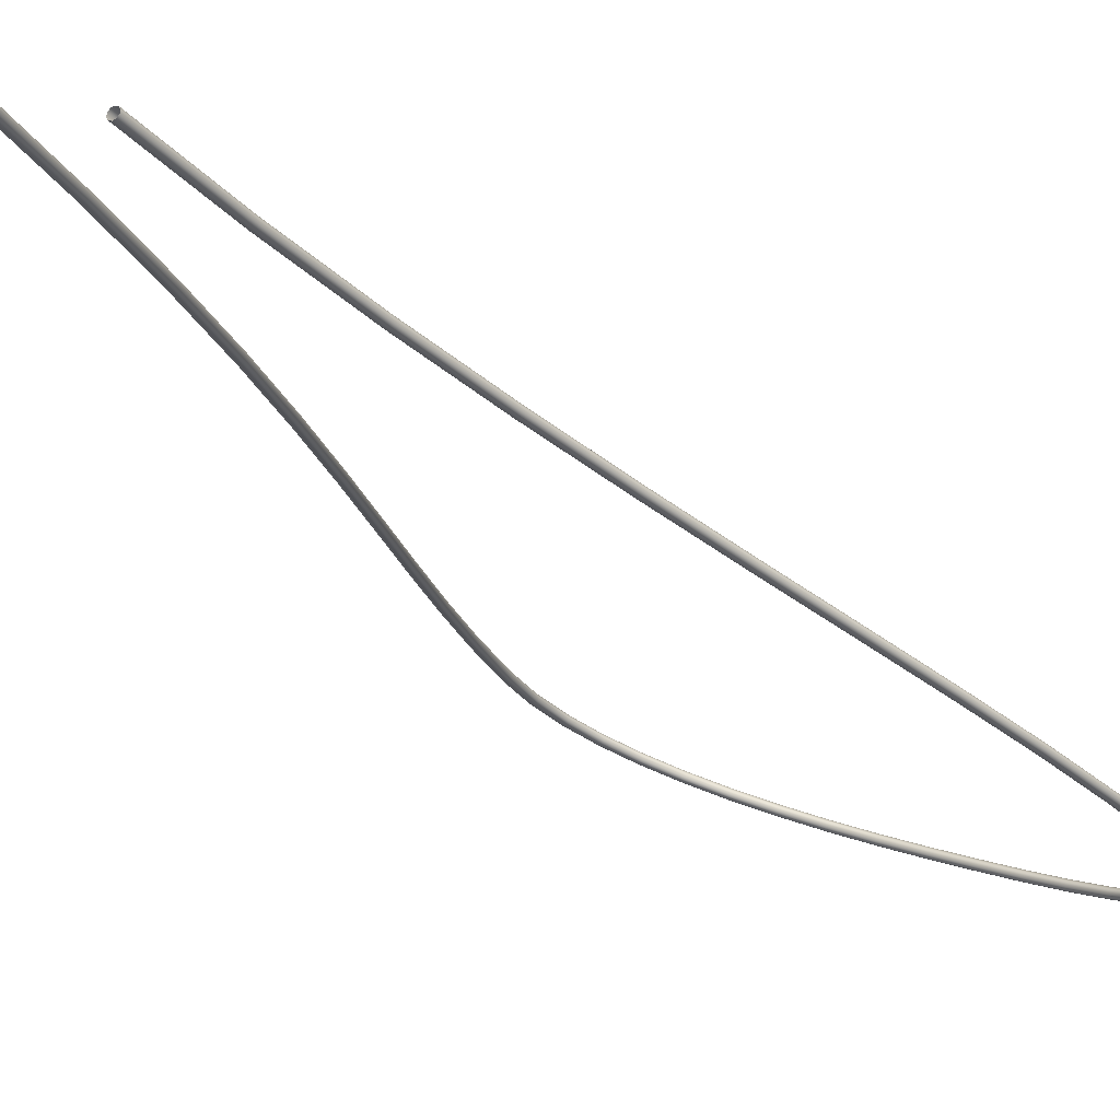
<metadata>
{"format":"obj","ext":"obj","renderer":"f3d","projection":"perspective","resolution":1024,"background":"white","views":[{"elev":-27.3,"azim":-148.7,"up":"+Z"}]}
</metadata>
<code>
v -2.444 1.328 -1.235
v -2.442 1.31 -1.234
v -2.442 1.31 -1.234
v -2.445 1.328 -1.234
v -2.444 1.328 -1.235
v -2.441 1.31 -1.234
v -2.444 1.328 -1.235
v -2.441 1.31 -1.234
v -2.443 1.328 -1.234
v -2.441 1.31 -1.233
v -2.443 1.328 -1.234
v -2.441 1.31 -1.233
v -2.444 1.328 -1.233
v -2.441 1.31 -1.233
v -2.444 1.328 -1.233
v -2.442 1.31 -1.233
v -2.445 1.328 -1.234
v -2.442 1.31 -1.233
v -2.445 1.328 -1.234
v -2.442 1.31 -1.233
v -2.439 1.293 -1.233
v -2.439 1.293 -1.233
v -2.438 1.293 -1.233
v -2.438 1.294 -1.233
v -2.438 1.294 -1.232
v -2.438 1.294 -1.232
v -2.438 1.294 -1.232
v -2.438 1.294 -1.232
v -2.439 1.293 -1.232
v -2.439 1.293 -1.232
v -2.435 1.278 -1.232
v -2.435 1.278 -1.231
v -2.435 1.278 -1.232
v -2.434 1.278 -1.231
v -2.434 1.278 -1.231
v -2.434 1.278 -1.231
v -2.434 1.278 -1.23
v -2.435 1.278 -1.23
v -2.435 1.278 -1.23
v -2.435 1.278 -1.231
v -2.431 1.264 -1.23
v -2.431 1.264 -1.23
v -2.431 1.264 -1.23
v -2.43 1.264 -1.23
v -2.43 1.264 -1.23
v -2.43 1.264 -1.229
v -2.43 1.264 -1.229
v -2.431 1.264 -1.229
v -2.431 1.264 -1.229
v -2.431 1.264 -1.229
v -2.427 1.25 -1.228
v -2.427 1.25 -1.228
v -2.427 1.25 -1.229
v -2.426 1.25 -1.228
v -2.426 1.25 -1.228
v -2.426 1.25 -1.228
v -2.426 1.25 -1.227
v -2.427 1.25 -1.227
v -2.427 1.25 -1.227
v -2.427 1.25 -1.228
v -2.423 1.237 -1.227
v -2.423 1.237 -1.227
v -2.422 1.237 -1.227
v -2.422 1.238 -1.227
v -2.422 1.238 -1.226
v -2.422 1.238 -1.226
v -2.422 1.238 -1.226
v -2.423 1.238 -1.226
v -2.423 1.237 -1.226
v -2.423 1.237 -1.226
v -2.419 1.225 -1.225
v -2.419 1.225 -1.225
v -2.418 1.225 -1.225
v -2.418 1.225 -1.225
v -2.418 1.226 -1.225
v -2.418 1.226 -1.224
v -2.418 1.226 -1.224
v -2.419 1.225 -1.224
v -2.419 1.225 -1.224
v -2.419 1.225 -1.225
v -2.415 1.214 -1.224
v -2.415 1.214 -1.224
v -2.415 1.214 -1.224
v -2.414 1.214 -1.224
v -2.414 1.214 -1.223
v -2.414 1.214 -1.223
v -2.414 1.214 -1.223
v -2.415 1.214 -1.223
v -2.415 1.214 -1.223
v -2.415 1.214 -1.223
v -2.412 1.202 -1.223
v -2.412 1.202 -1.222
v -2.412 1.203 -1.223
v -2.411 1.203 -1.223
v -2.411 1.203 -1.222
v -2.411 1.203 -1.222
v -2.411 1.203 -1.222
v -2.412 1.203 -1.221
v -2.412 1.203 -1.222
v -2.412 1.202 -1.222
v -2.409 1.192 -1.222
v -2.41 1.191 -1.222
v -2.409 1.192 -1.222
v -2.409 1.192 -1.222
v -2.408 1.192 -1.221
v -2.408 1.192 -1.221
v -2.409 1.192 -1.221
v -2.409 1.192 -1.221
v -2.41 1.192 -1.221
v -2.41 1.192 -1.221
v -2.409 1.185 -1.222
v -2.409 1.185 -1.221
v -2.408 1.185 -1.222
v -2.408 1.185 -1.222
v -2.408 1.185 -1.221
v -2.408 1.185 -1.221
v -2.408 1.185 -1.22
v -2.408 1.185 -1.22
v -2.409 1.185 -1.22
v -2.409 1.185 -1.221
v -2.409 1.179 -1.222
v -2.409 1.179 -1.222
v -2.409 1.179 -1.222
v -2.408 1.179 -1.222
v -2.408 1.179 -1.221
v -2.408 1.178 -1.221
v -2.408 1.179 -1.221
v -2.409 1.179 -1.221
v -2.409 1.179 -1.221
v -2.409 1.179 -1.221
v -2.411 1.173 -1.223
v -2.411 1.173 -1.222
v -2.41 1.173 -1.223
v -2.41 1.173 -1.222
v -2.41 1.173 -1.222
v -2.41 1.173 -1.222
v -2.41 1.173 -1.221
v -2.41 1.173 -1.221
v -2.411 1.173 -1.221
v -2.411 1.173 -1.222
v -2.413 1.169 -1.224
v -2.413 1.169 -1.223
v -2.413 1.168 -1.224
v -2.412 1.168 -1.224
v -2.412 1.168 -1.223
v -2.412 1.168 -1.223
v -2.412 1.168 -1.222
v -2.413 1.168 -1.222
v -2.413 1.168 -1.223
v -2.413 1.169 -1.223
v -2.416 1.165 -1.225
v -2.416 1.165 -1.225
v -2.416 1.164 -1.225
v -2.416 1.164 -1.225
v -2.415 1.164 -1.225
v -2.416 1.164 -1.224
v -2.416 1.164 -1.224
v -2.416 1.164 -1.224
v -2.416 1.164 -1.224
v -2.417 1.165 -1.224
v -2.42 1.161 -1.227
v -2.42 1.161 -1.226
v -2.42 1.161 -1.227
v -2.42 1.16 -1.227
v -2.42 1.16 -1.227
v -2.42 1.16 -1.226
v -2.42 1.16 -1.226
v -2.42 1.16 -1.226
v -2.42 1.161 -1.226
v -2.421 1.161 -1.226
v -2.425 1.158 -1.229
v -2.425 1.158 -1.228
v -2.425 1.158 -1.229
v -2.424 1.158 -1.229
v -2.424 1.157 -1.229
v -2.425 1.157 -1.228
v -2.425 1.157 -1.228
v -2.425 1.158 -1.228
v -2.425 1.158 -1.228
v -2.425 1.158 -1.228
v -2.43 1.156 -1.231
v -2.43 1.156 -1.231
v -2.43 1.156 -1.231
v -2.43 1.155 -1.231
v -2.43 1.155 -1.231
v -2.43 1.155 -1.231
v -2.43 1.155 -1.23
v -2.43 1.155 -1.23
v -2.43 1.156 -1.23
v -2.43 1.156 -1.23
v -2.436 1.155 -1.234
v -2.436 1.155 -1.233
v -2.436 1.154 -1.234
v -2.435 1.154 -1.234
v -2.436 1.154 -1.233
v -2.436 1.153 -1.233
v -2.436 1.154 -1.233
v -2.436 1.154 -1.233
v -2.436 1.154 -1.233
v -2.436 1.155 -1.233
v -2.442 1.154 -1.236
v -2.442 1.154 -1.236
v -2.441 1.153 -1.236
v -2.441 1.153 -1.236
v -2.442 1.153 -1.236
v -2.442 1.153 -1.236
v -2.442 1.153 -1.235
v -2.442 1.153 -1.235
v -2.442 1.153 -1.235
v -2.442 1.154 -1.235
v -2.447 1.154 -1.239
v -2.447 1.154 -1.238
v -2.447 1.153 -1.239
v -2.447 1.153 -1.239
v -2.447 1.152 -1.239
v -2.447 1.152 -1.238
v -2.447 1.152 -1.238
v -2.448 1.153 -1.238
v -2.448 1.153 -1.238
v -2.447 1.154 -1.238
v -2.453 1.154 -1.241
v -2.453 1.154 -1.241
v -2.453 1.153 -1.242
v -2.453 1.153 -1.242
v -2.453 1.152 -1.241
v -2.453 1.152 -1.241
v -2.453 1.152 -1.241
v -2.453 1.153 -1.24
v -2.453 1.153 -1.24
v -2.453 1.154 -1.241
v -2.458 1.154 -1.244
v -2.459 1.154 -1.244
v -2.458 1.154 -1.244
v -2.458 1.153 -1.244
v -2.459 1.153 -1.244
v -2.459 1.153 -1.244
v -2.459 1.153 -1.243
v -2.459 1.153 -1.243
v -2.459 1.154 -1.243
v -2.459 1.154 -1.243
v -2.464 1.155 -1.246
v -2.464 1.156 -1.246
v -2.464 1.155 -1.247
v -2.464 1.155 -1.247
v -2.464 1.154 -1.247
v -2.464 1.154 -1.246
v -2.465 1.154 -1.246
v -2.465 1.155 -1.246
v -2.464 1.155 -1.245
v -2.464 1.155 -1.246
v -2.469 1.157 -1.249
v -2.469 1.158 -1.248
v -2.469 1.157 -1.249
v -2.469 1.157 -1.249
v -2.469 1.156 -1.249
v -2.47 1.156 -1.249
v -2.47 1.156 -1.248
v -2.47 1.157 -1.248
v -2.469 1.157 -1.248
v -2.469 1.157 -1.248
v -2.473 1.16 -1.251
v -2.473 1.16 -1.25
v -2.473 1.16 -1.251
v -2.474 1.16 -1.251
v -2.474 1.159 -1.251
v -2.474 1.159 -1.251
v -2.474 1.159 -1.25
v -2.474 1.16 -1.25
v -2.474 1.16 -1.25
v -2.474 1.16 -1.25
v -2.477 1.164 -1.252
v -2.477 1.164 -1.252
v -2.477 1.164 -1.253
v -2.477 1.164 -1.253
v -2.478 1.163 -1.253
v -2.478 1.163 -1.252
v -2.478 1.163 -1.252
v -2.478 1.164 -1.252
v -2.478 1.164 -1.252
v -2.477 1.164 -1.252
v -2.48 1.169 -1.254
v -2.48 1.169 -1.253
v -2.48 1.169 -1.254
v -2.48 1.169 -1.254
v -2.481 1.168 -1.254
v -2.481 1.168 -1.254
v -2.481 1.168 -1.253
v -2.481 1.169 -1.253
v -2.48 1.169 -1.253
v -2.48 1.169 -1.253
v -2.481 1.175 -1.254
v -2.481 1.175 -1.254
v -2.482 1.175 -1.255
v -2.482 1.175 -1.255
v -2.482 1.175 -1.255
v -2.483 1.175 -1.254
v -2.483 1.175 -1.254
v -2.483 1.175 -1.254
v -2.482 1.175 -1.253
v -2.482 1.175 -1.254
v -2.482 1.183 -1.254
v -2.482 1.183 -1.254
v -2.482 1.183 -1.255
v -2.482 1.183 -1.255
v -2.483 1.183 -1.255
v -2.483 1.183 -1.255
v -2.483 1.183 -1.254
v -2.483 1.183 -1.254
v -2.483 1.183 -1.254
v -2.482 1.183 -1.254
v -2.481 1.194 -1.254
v -2.481 1.194 -1.253
v -2.481 1.194 -1.254
v -2.481 1.194 -1.254
v -2.482 1.194 -1.254
v -2.482 1.194 -1.254
v -2.482 1.194 -1.253
v -2.482 1.194 -1.253
v -2.482 1.194 -1.253
v -2.481 1.194 -1.253
v -2.479 1.206 -1.253
v -2.479 1.206 -1.252
v -2.479 1.206 -1.253
v -2.479 1.206 -1.253
v -2.48 1.206 -1.253
v -2.48 1.206 -1.253
v -2.48 1.206 -1.252
v -2.48 1.206 -1.252
v -2.479 1.206 -1.252
v -2.479 1.206 -1.252
v -2.476 1.218 -1.251
v -2.476 1.218 -1.251
v -2.476 1.219 -1.251
v -2.476 1.219 -1.252
v -2.477 1.219 -1.251
v -2.477 1.219 -1.251
v -2.477 1.219 -1.251
v -2.477 1.219 -1.25
v -2.477 1.218 -1.25
v -2.476 1.218 -1.25
v -2.473 1.232 -1.249
v -2.473 1.232 -1.249
v -2.473 1.232 -1.25
v -2.473 1.232 -1.25
v -2.474 1.232 -1.25
v -2.474 1.232 -1.249
v -2.474 1.232 -1.249
v -2.474 1.232 -1.249
v -2.473 1.232 -1.248
v -2.473 1.232 -1.249
v -2.469 1.246 -1.247
v -2.469 1.246 -1.247
v -2.469 1.246 -1.248
v -2.47 1.246 -1.248
v -2.47 1.246 -1.248
v -2.47 1.246 -1.248
v -2.47 1.246 -1.247
v -2.47 1.246 -1.247
v -2.47 1.246 -1.247
v -2.469 1.246 -1.247
v -2.465 1.26 -1.246
v -2.465 1.26 -1.245
v -2.466 1.26 -1.246
v -2.466 1.26 -1.246
v -2.466 1.261 -1.246
v -2.467 1.261 -1.246
v -2.467 1.261 -1.245
v -2.467 1.26 -1.245
v -2.466 1.26 -1.245
v -2.466 1.26 -1.245
v -2.462 1.276 -1.244
v -2.462 1.276 -1.243
v -2.462 1.276 -1.244
v -2.463 1.276 -1.244
v -2.463 1.276 -1.244
v -2.464 1.276 -1.244
v -2.464 1.276 -1.243
v -2.463 1.276 -1.243
v -2.463 1.276 -1.243
v -2.463 1.276 -1.243
v -2.46 1.292 -1.242
v -2.46 1.292 -1.242
v -2.46 1.292 -1.243
v -2.46 1.292 -1.243
v -2.461 1.292 -1.243
v -2.461 1.292 -1.242
v -2.461 1.292 -1.242
v -2.461 1.292 -1.242
v -2.46 1.292 -1.241
v -2.46 1.292 -1.242
v -2.458 1.309 -1.241
v -2.458 1.309 -1.241
v -2.458 1.309 -1.241
v -2.458 1.309 -1.242
v -2.459 1.309 -1.242
v -2.459 1.309 -1.241
v -2.459 1.309 -1.241
v -2.459 1.309 -1.24
v -2.458 1.309 -1.24
v -2.458 1.309 -1.24
v -2.457 1.327 -1.24
v -2.457 1.327 -1.24
v -2.457 1.327 -1.241
v -2.458 1.327 -1.241
v -2.458 1.327 -1.241
v -2.458 1.327 -1.241
v -2.458 1.327 -1.24
v -2.458 1.327 -1.24
v -2.458 1.327 -1.24
v -2.457 1.327 -1.24
f 1 2 3
f 1 3 4
f 5 6 2
f 5 2 1
f 7 8 6
f 7 6 5
f 9 10 8
f 9 8 7
f 11 12 10
f 11 10 9
f 13 14 12
f 13 12 11
f 15 16 14
f 15 14 13
f 17 18 16
f 17 16 15
f 19 20 18
f 19 18 17
f 4 3 20
f 4 20 19
f 2 21 22
f 2 22 3
f 6 23 21
f 6 21 2
f 8 24 23
f 8 23 6
f 10 25 24
f 10 24 8
f 12 26 25
f 12 25 10
f 14 27 26
f 14 26 12
f 16 28 27
f 16 27 14
f 18 29 28
f 18 28 16
f 20 30 29
f 20 29 18
f 3 22 30
f 3 30 20
f 21 31 32
f 21 32 22
f 23 33 31
f 23 31 21
f 24 34 33
f 24 33 23
f 25 35 34
f 25 34 24
f 26 36 35
f 26 35 25
f 27 37 36
f 27 36 26
f 28 38 37
f 28 37 27
f 29 39 38
f 29 38 28
f 30 40 39
f 30 39 29
f 22 32 40
f 22 40 30
f 31 41 42
f 31 42 32
f 33 43 41
f 33 41 31
f 34 44 43
f 34 43 33
f 35 45 44
f 35 44 34
f 36 46 45
f 36 45 35
f 37 47 46
f 37 46 36
f 38 48 47
f 38 47 37
f 39 49 48
f 39 48 38
f 40 50 49
f 40 49 39
f 32 42 50
f 32 50 40
f 41 51 52
f 41 52 42
f 43 53 51
f 43 51 41
f 44 54 53
f 44 53 43
f 45 55 54
f 45 54 44
f 46 56 55
f 46 55 45
f 47 57 56
f 47 56 46
f 48 58 57
f 48 57 47
f 49 59 58
f 49 58 48
f 50 60 59
f 50 59 49
f 42 52 60
f 42 60 50
f 51 61 62
f 51 62 52
f 53 63 61
f 53 61 51
f 54 64 63
f 54 63 53
f 55 65 64
f 55 64 54
f 56 66 65
f 56 65 55
f 57 67 66
f 57 66 56
f 58 68 67
f 58 67 57
f 59 69 68
f 59 68 58
f 60 70 69
f 60 69 59
f 52 62 70
f 52 70 60
f 61 71 72
f 61 72 62
f 63 73 71
f 63 71 61
f 64 74 73
f 64 73 63
f 65 75 74
f 65 74 64
f 66 76 75
f 66 75 65
f 67 77 76
f 67 76 66
f 68 78 77
f 68 77 67
f 69 79 78
f 69 78 68
f 70 80 79
f 70 79 69
f 62 72 80
f 62 80 70
f 71 81 82
f 71 82 72
f 73 83 81
f 73 81 71
f 74 84 83
f 74 83 73
f 75 85 84
f 75 84 74
f 76 86 85
f 76 85 75
f 77 87 86
f 77 86 76
f 78 88 87
f 78 87 77
f 79 89 88
f 79 88 78
f 80 90 89
f 80 89 79
f 72 82 90
f 72 90 80
f 81 91 92
f 81 92 82
f 83 93 91
f 83 91 81
f 84 94 93
f 84 93 83
f 85 95 94
f 85 94 84
f 86 96 95
f 86 95 85
f 87 97 96
f 87 96 86
f 88 98 97
f 88 97 87
f 89 99 98
f 89 98 88
f 90 100 99
f 90 99 89
f 82 92 100
f 82 100 90
f 91 101 102
f 91 102 92
f 93 103 101
f 93 101 91
f 94 104 103
f 94 103 93
f 95 105 104
f 95 104 94
f 96 106 105
f 96 105 95
f 97 107 106
f 97 106 96
f 98 108 107
f 98 107 97
f 99 109 108
f 99 108 98
f 100 110 109
f 100 109 99
f 92 102 110
f 92 110 100
f 101 111 112
f 101 112 102
f 103 113 111
f 103 111 101
f 104 114 113
f 104 113 103
f 105 115 114
f 105 114 104
f 106 116 115
f 106 115 105
f 107 117 116
f 107 116 106
f 108 118 117
f 108 117 107
f 109 119 118
f 109 118 108
f 110 120 119
f 110 119 109
f 102 112 120
f 102 120 110
f 111 121 122
f 111 122 112
f 113 123 121
f 113 121 111
f 114 124 123
f 114 123 113
f 115 125 124
f 115 124 114
f 116 126 125
f 116 125 115
f 117 127 126
f 117 126 116
f 118 128 127
f 118 127 117
f 119 129 128
f 119 128 118
f 120 130 129
f 120 129 119
f 112 122 130
f 112 130 120
f 121 131 132
f 121 132 122
f 123 133 131
f 123 131 121
f 124 134 133
f 124 133 123
f 125 135 134
f 125 134 124
f 126 136 135
f 126 135 125
f 127 137 136
f 127 136 126
f 128 138 137
f 128 137 127
f 129 139 138
f 129 138 128
f 130 140 139
f 130 139 129
f 122 132 140
f 122 140 130
f 131 141 142
f 131 142 132
f 133 143 141
f 133 141 131
f 134 144 143
f 134 143 133
f 135 145 144
f 135 144 134
f 136 146 145
f 136 145 135
f 137 147 146
f 137 146 136
f 138 148 147
f 138 147 137
f 139 149 148
f 139 148 138
f 140 150 149
f 140 149 139
f 132 142 150
f 132 150 140
f 141 151 152
f 141 152 142
f 143 153 151
f 143 151 141
f 144 154 153
f 144 153 143
f 145 155 154
f 145 154 144
f 146 156 155
f 146 155 145
f 147 157 156
f 147 156 146
f 148 158 157
f 148 157 147
f 149 159 158
f 149 158 148
f 150 160 159
f 150 159 149
f 142 152 160
f 142 160 150
f 151 161 162
f 151 162 152
f 153 163 161
f 153 161 151
f 154 164 163
f 154 163 153
f 155 165 164
f 155 164 154
f 156 166 165
f 156 165 155
f 157 167 166
f 157 166 156
f 158 168 167
f 158 167 157
f 159 169 168
f 159 168 158
f 160 170 169
f 160 169 159
f 152 162 170
f 152 170 160
f 161 171 172
f 161 172 162
f 163 173 171
f 163 171 161
f 164 174 173
f 164 173 163
f 165 175 174
f 165 174 164
f 166 176 175
f 166 175 165
f 167 177 176
f 167 176 166
f 168 178 177
f 168 177 167
f 169 179 178
f 169 178 168
f 170 180 179
f 170 179 169
f 162 172 180
f 162 180 170
f 171 181 182
f 171 182 172
f 173 183 181
f 173 181 171
f 174 184 183
f 174 183 173
f 175 185 184
f 175 184 174
f 176 186 185
f 176 185 175
f 177 187 186
f 177 186 176
f 178 188 187
f 178 187 177
f 179 189 188
f 179 188 178
f 180 190 189
f 180 189 179
f 172 182 190
f 172 190 180
f 181 191 192
f 181 192 182
f 183 193 191
f 183 191 181
f 184 194 193
f 184 193 183
f 185 195 194
f 185 194 184
f 186 196 195
f 186 195 185
f 187 197 196
f 187 196 186
f 188 198 197
f 188 197 187
f 189 199 198
f 189 198 188
f 190 200 199
f 190 199 189
f 182 192 200
f 182 200 190
f 191 201 202
f 191 202 192
f 193 203 201
f 193 201 191
f 194 204 203
f 194 203 193
f 195 205 204
f 195 204 194
f 196 206 205
f 196 205 195
f 197 207 206
f 197 206 196
f 198 208 207
f 198 207 197
f 199 209 208
f 199 208 198
f 200 210 209
f 200 209 199
f 192 202 210
f 192 210 200
f 201 211 212
f 201 212 202
f 203 213 211
f 203 211 201
f 204 214 213
f 204 213 203
f 205 215 214
f 205 214 204
f 206 216 215
f 206 215 205
f 207 217 216
f 207 216 206
f 208 218 217
f 208 217 207
f 209 219 218
f 209 218 208
f 210 220 219
f 210 219 209
f 202 212 220
f 202 220 210
f 211 221 222
f 211 222 212
f 213 223 221
f 213 221 211
f 214 224 223
f 214 223 213
f 215 225 224
f 215 224 214
f 216 226 225
f 216 225 215
f 217 227 226
f 217 226 216
f 218 228 227
f 218 227 217
f 219 229 228
f 219 228 218
f 220 230 229
f 220 229 219
f 212 222 230
f 212 230 220
f 221 231 232
f 221 232 222
f 223 233 231
f 223 231 221
f 224 234 233
f 224 233 223
f 225 235 234
f 225 234 224
f 226 236 235
f 226 235 225
f 227 237 236
f 227 236 226
f 228 238 237
f 228 237 227
f 229 239 238
f 229 238 228
f 230 240 239
f 230 239 229
f 222 232 240
f 222 240 230
f 231 241 242
f 231 242 232
f 233 243 241
f 233 241 231
f 234 244 243
f 234 243 233
f 235 245 244
f 235 244 234
f 236 246 245
f 236 245 235
f 237 247 246
f 237 246 236
f 238 248 247
f 238 247 237
f 239 249 248
f 239 248 238
f 240 250 249
f 240 249 239
f 232 242 250
f 232 250 240
f 241 251 252
f 241 252 242
f 243 253 251
f 243 251 241
f 244 254 253
f 244 253 243
f 245 255 254
f 245 254 244
f 246 256 255
f 246 255 245
f 247 257 256
f 247 256 246
f 248 258 257
f 248 257 247
f 249 259 258
f 249 258 248
f 250 260 259
f 250 259 249
f 242 252 260
f 242 260 250
f 251 261 262
f 251 262 252
f 253 263 261
f 253 261 251
f 254 264 263
f 254 263 253
f 255 265 264
f 255 264 254
f 256 266 265
f 256 265 255
f 257 267 266
f 257 266 256
f 258 268 267
f 258 267 257
f 259 269 268
f 259 268 258
f 260 270 269
f 260 269 259
f 252 262 270
f 252 270 260
f 261 271 272
f 261 272 262
f 263 273 271
f 263 271 261
f 264 274 273
f 264 273 263
f 265 275 274
f 265 274 264
f 266 276 275
f 266 275 265
f 267 277 276
f 267 276 266
f 268 278 277
f 268 277 267
f 269 279 278
f 269 278 268
f 270 280 279
f 270 279 269
f 262 272 280
f 262 280 270
f 271 281 282
f 271 282 272
f 273 283 281
f 273 281 271
f 274 284 283
f 274 283 273
f 275 285 284
f 275 284 274
f 276 286 285
f 276 285 275
f 277 287 286
f 277 286 276
f 278 288 287
f 278 287 277
f 279 289 288
f 279 288 278
f 280 290 289
f 280 289 279
f 272 282 290
f 272 290 280
f 281 291 292
f 281 292 282
f 283 293 291
f 283 291 281
f 284 294 293
f 284 293 283
f 285 295 294
f 285 294 284
f 286 296 295
f 286 295 285
f 287 297 296
f 287 296 286
f 288 298 297
f 288 297 287
f 289 299 298
f 289 298 288
f 290 300 299
f 290 299 289
f 282 292 300
f 282 300 290
f 291 301 302
f 291 302 292
f 293 303 301
f 293 301 291
f 294 304 303
f 294 303 293
f 295 305 304
f 295 304 294
f 296 306 305
f 296 305 295
f 297 307 306
f 297 306 296
f 298 308 307
f 298 307 297
f 299 309 308
f 299 308 298
f 300 310 309
f 300 309 299
f 292 302 310
f 292 310 300
f 301 311 312
f 301 312 302
f 303 313 311
f 303 311 301
f 304 314 313
f 304 313 303
f 305 315 314
f 305 314 304
f 306 316 315
f 306 315 305
f 307 317 316
f 307 316 306
f 308 318 317
f 308 317 307
f 309 319 318
f 309 318 308
f 310 320 319
f 310 319 309
f 302 312 320
f 302 320 310
f 311 321 322
f 311 322 312
f 313 323 321
f 313 321 311
f 314 324 323
f 314 323 313
f 315 325 324
f 315 324 314
f 316 326 325
f 316 325 315
f 317 327 326
f 317 326 316
f 318 328 327
f 318 327 317
f 319 329 328
f 319 328 318
f 320 330 329
f 320 329 319
f 312 322 330
f 312 330 320
f 321 331 332
f 321 332 322
f 323 333 331
f 323 331 321
f 324 334 333
f 324 333 323
f 325 335 334
f 325 334 324
f 326 336 335
f 326 335 325
f 327 337 336
f 327 336 326
f 328 338 337
f 328 337 327
f 329 339 338
f 329 338 328
f 330 340 339
f 330 339 329
f 322 332 340
f 322 340 330
f 331 341 342
f 331 342 332
f 333 343 341
f 333 341 331
f 334 344 343
f 334 343 333
f 335 345 344
f 335 344 334
f 336 346 345
f 336 345 335
f 337 347 346
f 337 346 336
f 338 348 347
f 338 347 337
f 339 349 348
f 339 348 338
f 340 350 349
f 340 349 339
f 332 342 350
f 332 350 340
f 341 351 352
f 341 352 342
f 343 353 351
f 343 351 341
f 344 354 353
f 344 353 343
f 345 355 354
f 345 354 344
f 346 356 355
f 346 355 345
f 347 357 356
f 347 356 346
f 348 358 357
f 348 357 347
f 349 359 358
f 349 358 348
f 350 360 359
f 350 359 349
f 342 352 360
f 342 360 350
f 351 361 362
f 351 362 352
f 353 363 361
f 353 361 351
f 354 364 363
f 354 363 353
f 355 365 364
f 355 364 354
f 356 366 365
f 356 365 355
f 357 367 366
f 357 366 356
f 358 368 367
f 358 367 357
f 359 369 368
f 359 368 358
f 360 370 369
f 360 369 359
f 352 362 370
f 352 370 360
f 361 371 372
f 361 372 362
f 363 373 371
f 363 371 361
f 364 374 373
f 364 373 363
f 365 375 374
f 365 374 364
f 366 376 375
f 366 375 365
f 367 377 376
f 367 376 366
f 368 378 377
f 368 377 367
f 369 379 378
f 369 378 368
f 370 380 379
f 370 379 369
f 362 372 380
f 362 380 370
f 371 381 382
f 371 382 372
f 373 383 381
f 373 381 371
f 374 384 383
f 374 383 373
f 375 385 384
f 375 384 374
f 376 386 385
f 376 385 375
f 377 387 386
f 377 386 376
f 378 388 387
f 378 387 377
f 379 389 388
f 379 388 378
f 380 390 389
f 380 389 379
f 372 382 390
f 372 390 380
f 381 391 392
f 381 392 382
f 383 393 391
f 383 391 381
f 384 394 393
f 384 393 383
f 385 395 394
f 385 394 384
f 386 396 395
f 386 395 385
f 387 397 396
f 387 396 386
f 388 398 397
f 388 397 387
f 389 399 398
f 389 398 388
f 390 400 399
f 390 399 389
f 382 392 400
f 382 400 390
f 391 401 402
f 391 402 392
f 393 403 401
f 393 401 391
f 394 404 403
f 394 403 393
f 395 405 404
f 395 404 394
f 396 406 405
f 396 405 395
f 397 407 406
f 397 406 396
f 398 408 407
f 398 407 397
f 399 409 408
f 399 408 398
f 400 410 409
f 400 409 399
f 392 402 410
f 392 410 400

</code>
